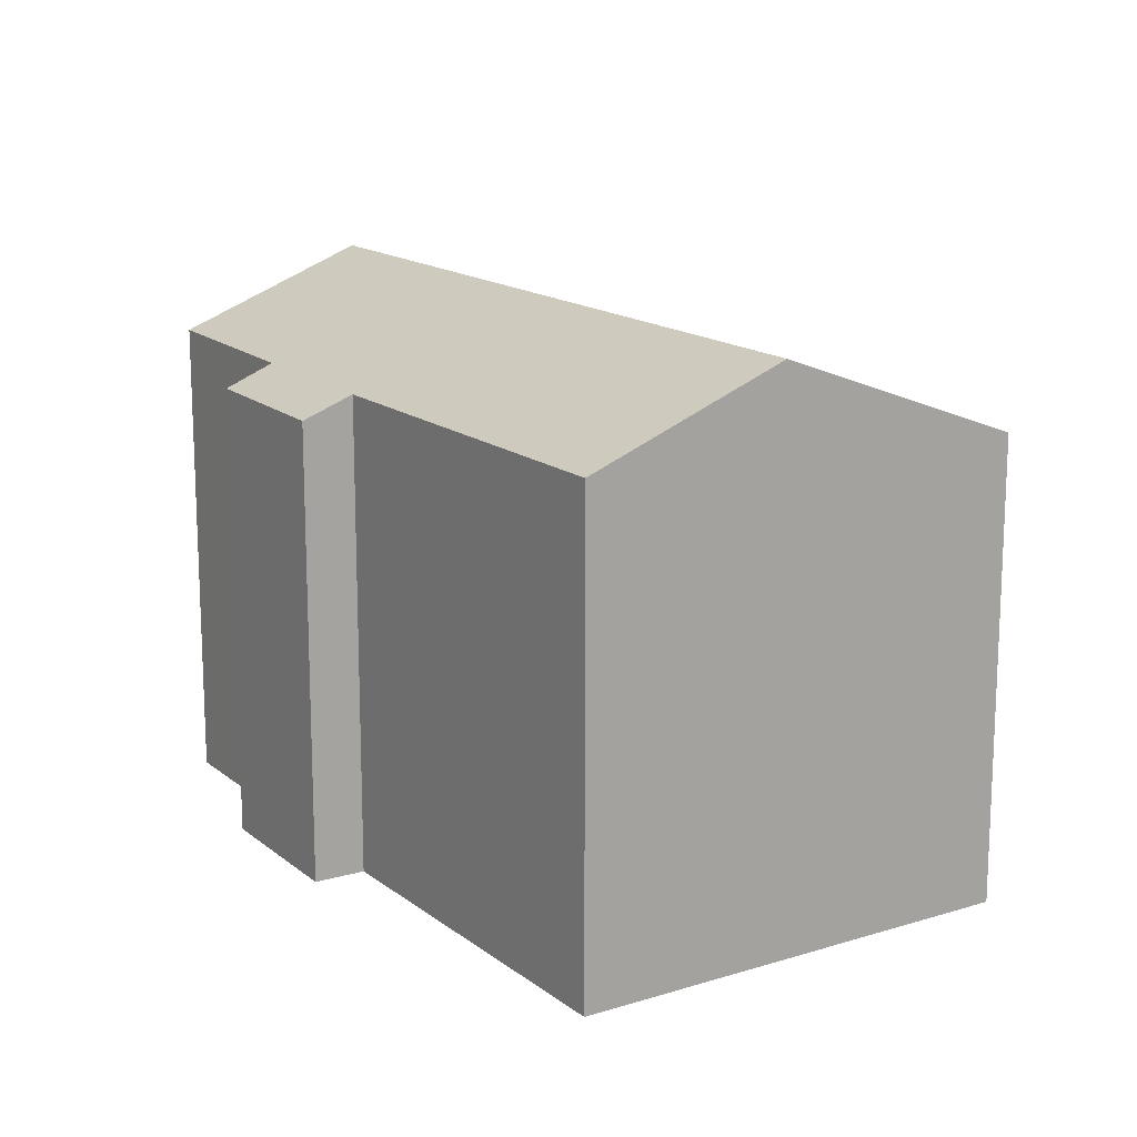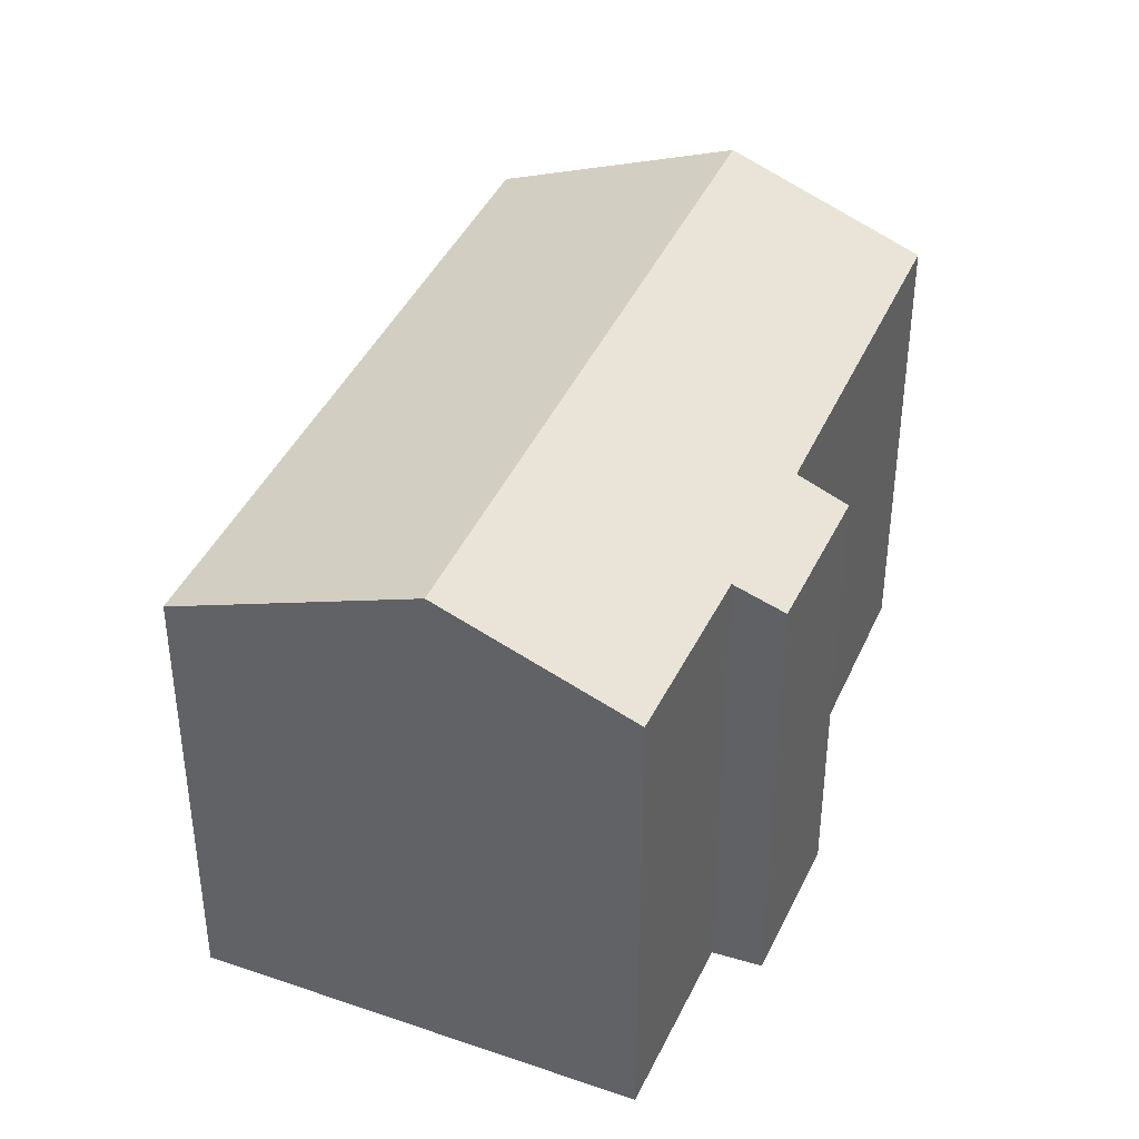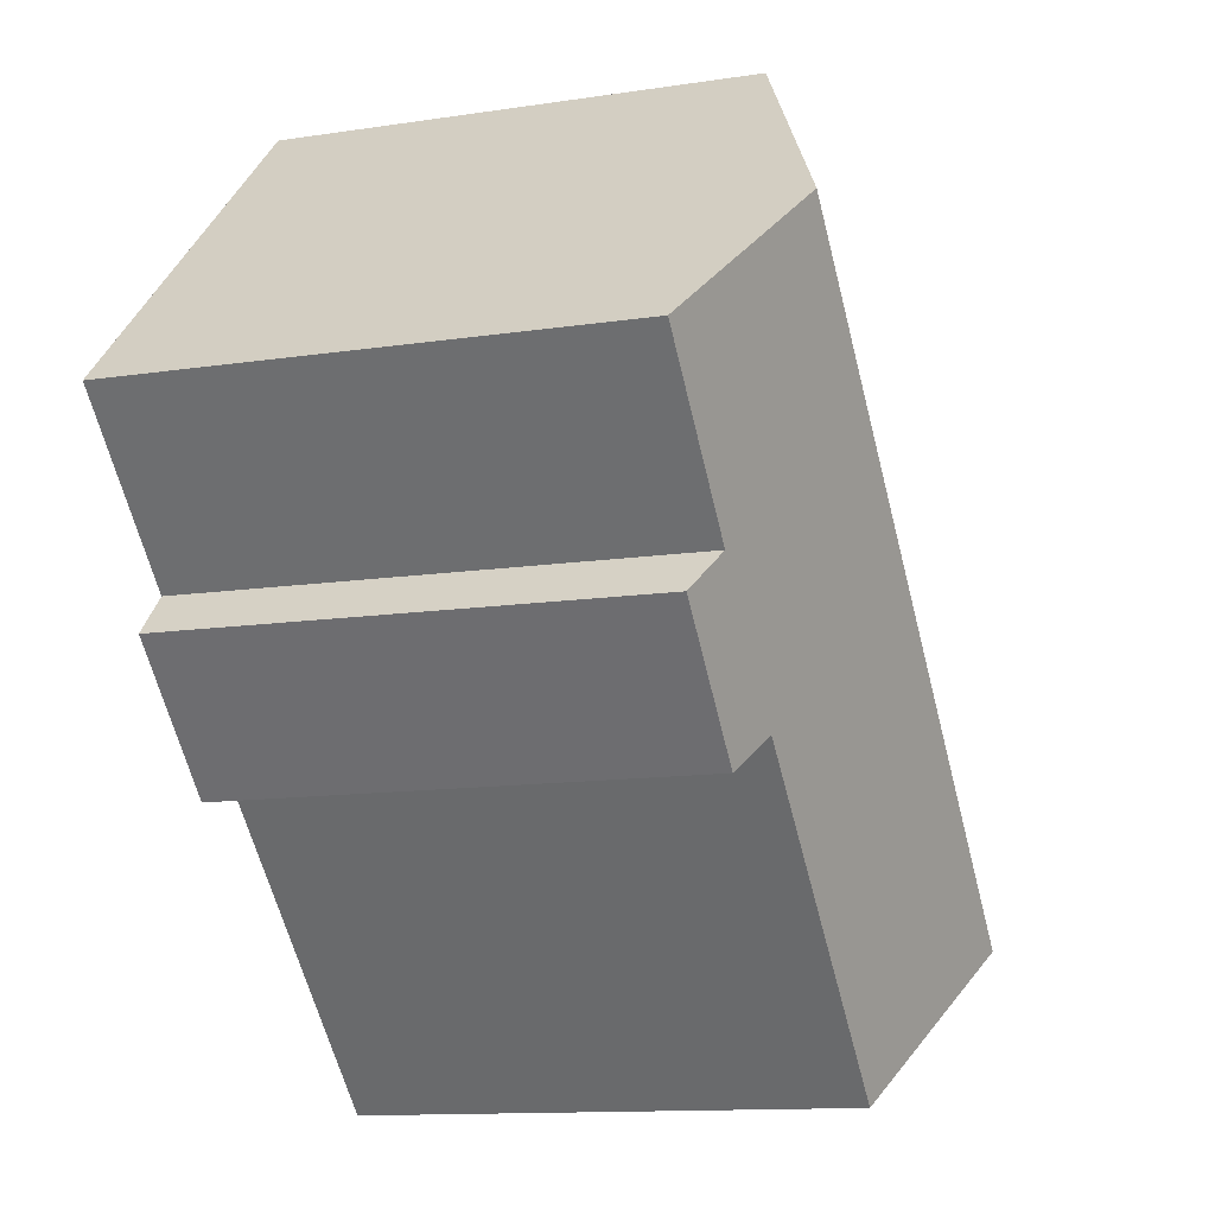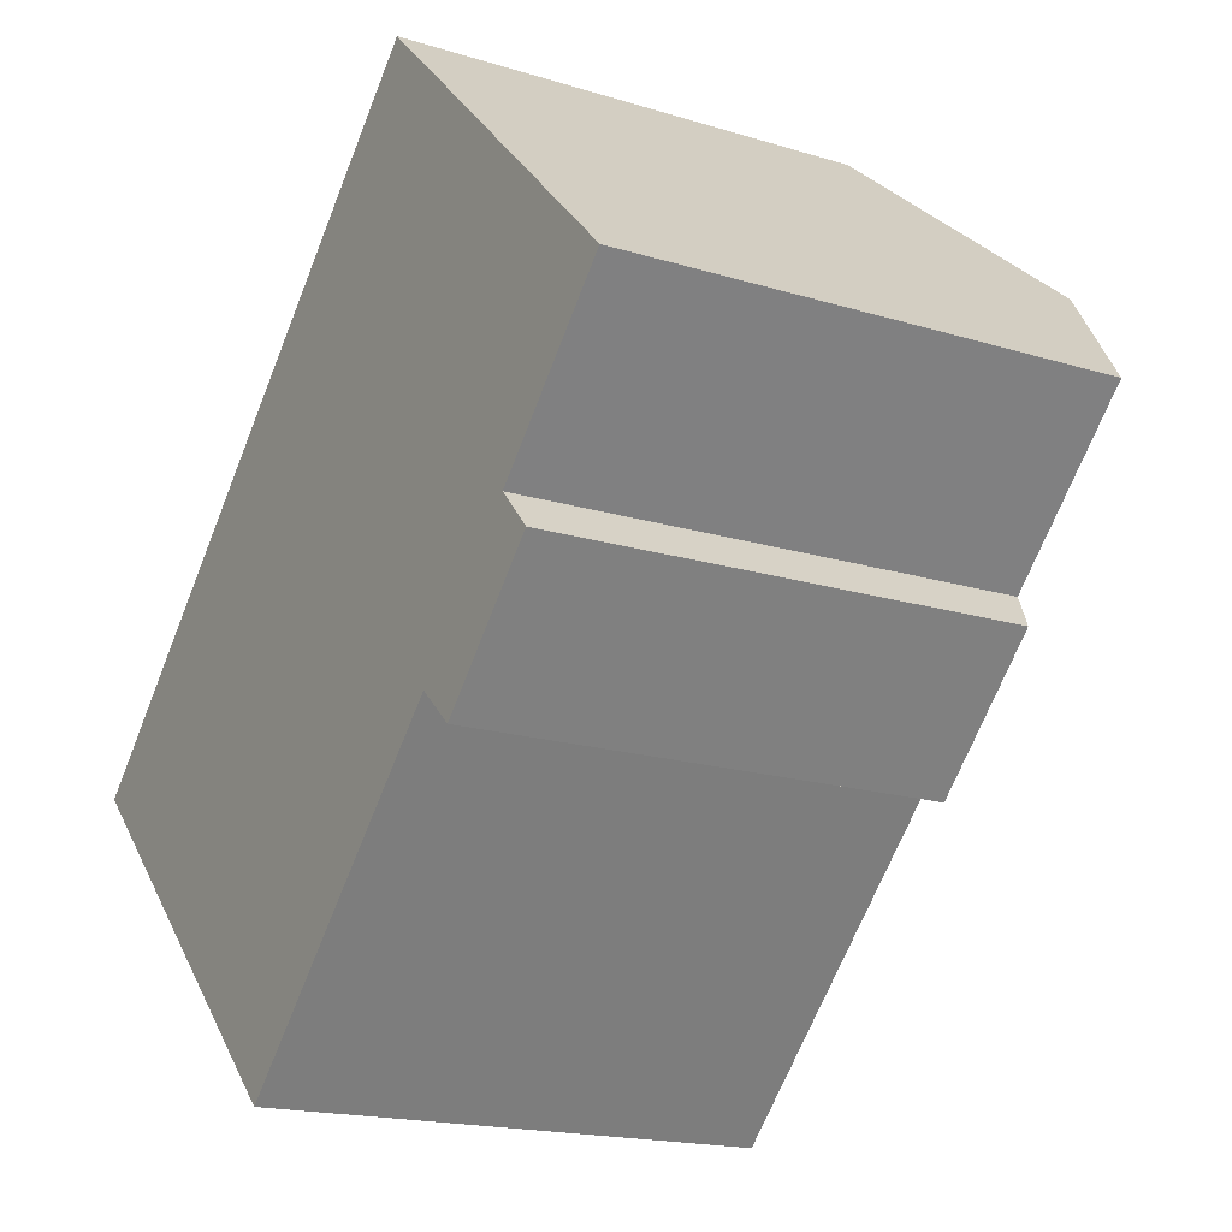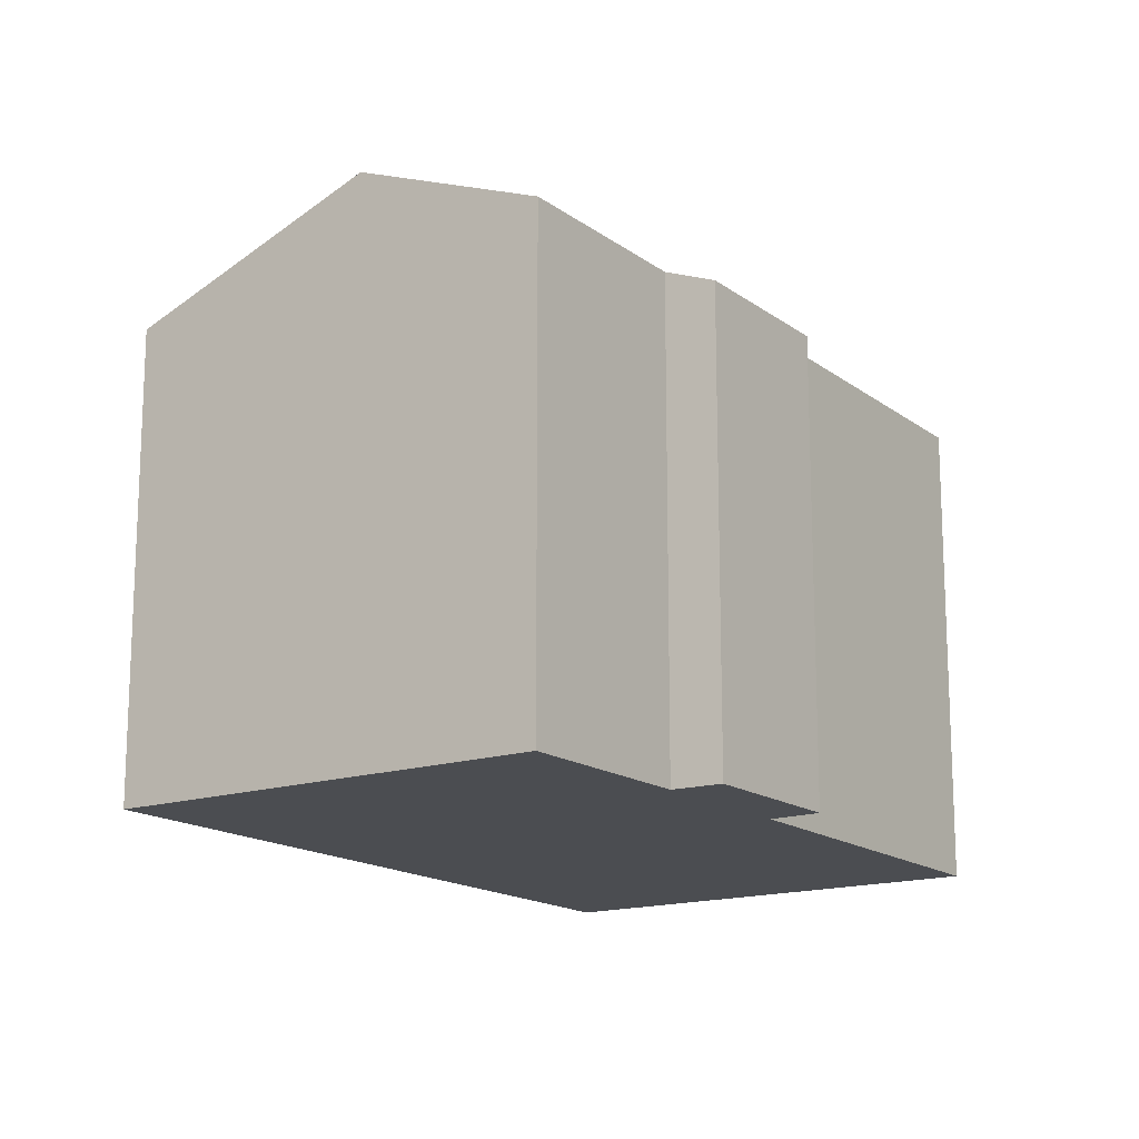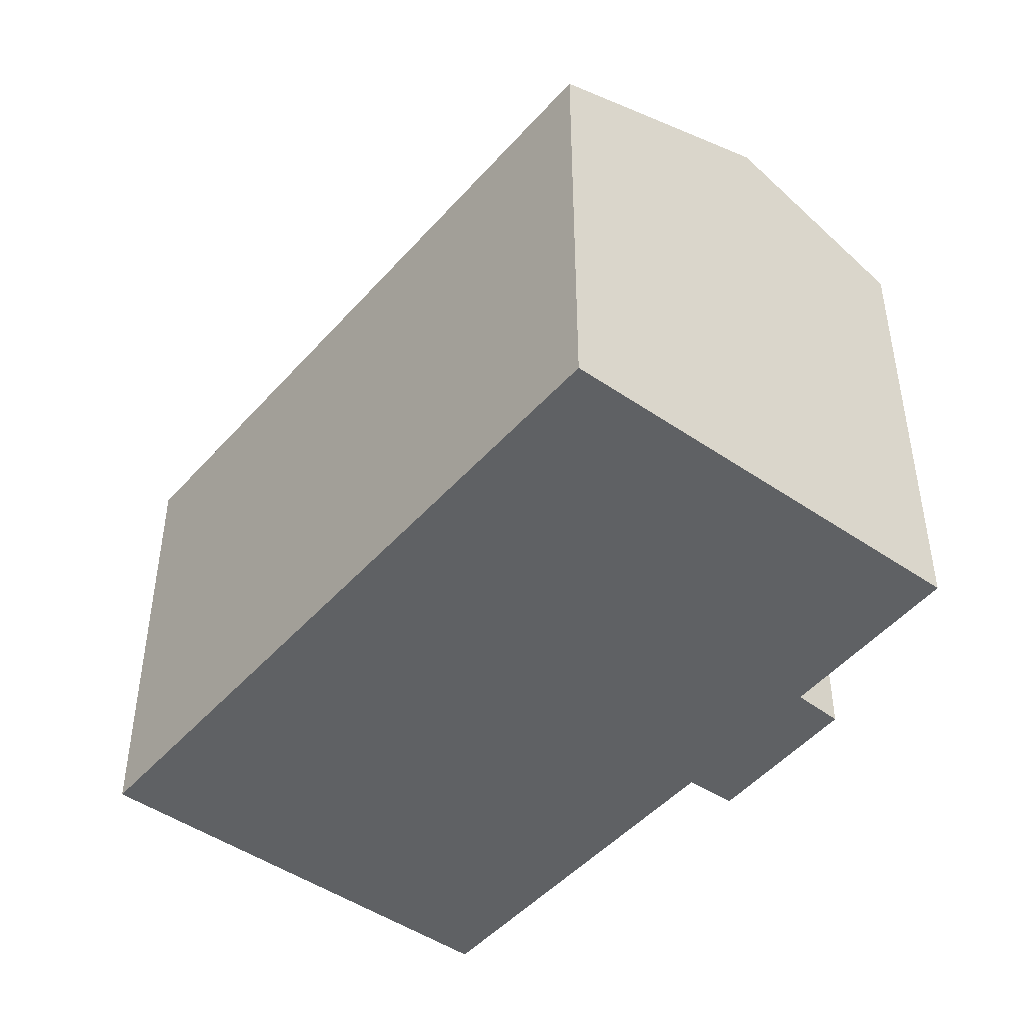
<metadata>
{"format":"obj","ext":"obj","renderer":"f3d","projection":"perspective","resolution":1024,"background":"white","views":[{"elev":15.8,"azim":-168.7,"up":"+Y"},{"elev":40.3,"azim":67.0,"up":"+Y"},{"elev":-12.0,"azim":110.2,"up":"+Z"},{"elev":-17.5,"azim":58.4,"up":"+Z"},{"elev":-15.9,"azim":78.4,"up":"+Y"},{"elev":-46.7,"azim":6.0,"up":"+Y"}]}
</metadata>
<code>
v  4.7 14.25 -4.593
v  15.52 12.29 -1.124
v  8.455 12.28 -8.263
v  18.43 14.25 9.22
v  16.51 11.79 -2.028
v  18.53 12.32 2.026
v  19.43 11.83 1.058
v  22.03 12.37 5.731
v  13.71 11.79 13.79
v  0 11.79 7.219e-16
v  8.455 5.06e-16 -8.263
v  0 0 0
v  4.7 2.812e-16 -4.593
v  15.52 6.883e-17 -1.124
v  16.51 1.242e-16 -2.028
v  13.71 -8.446e-16 13.79
v  22.03 -3.509e-16 5.731
v  18.43 -5.646e-16 9.22
v  18.53 -1.241e-16 2.026
v  19.43 -6.478e-17 1.058
g defaultobject
f 1 2 3
f 2 1 4
f 2 4 5
f 5 4 6
f 5 6 7
f 6 4 8
f 9 1 10
f 1 9 4
f 11 1 3
f 1 11 10
f 10 11 12
f 12 11 13
f 5 14 2
f 14 5 15
f 12 9 10
f 9 12 16
f 16 4 9
f 4 16 8
f 8 16 17
f 17 16 18
f 19 7 6
f 7 19 20
f 17 6 8
f 6 17 19
f 20 5 7
f 5 20 15
f 14 3 2
f 3 14 11
f 18 19 17
f 19 18 16
f 19 16 12
f 19 12 20
f 20 12 14
f 20 14 15
f 14 12 13
f 14 13 11

</code>
